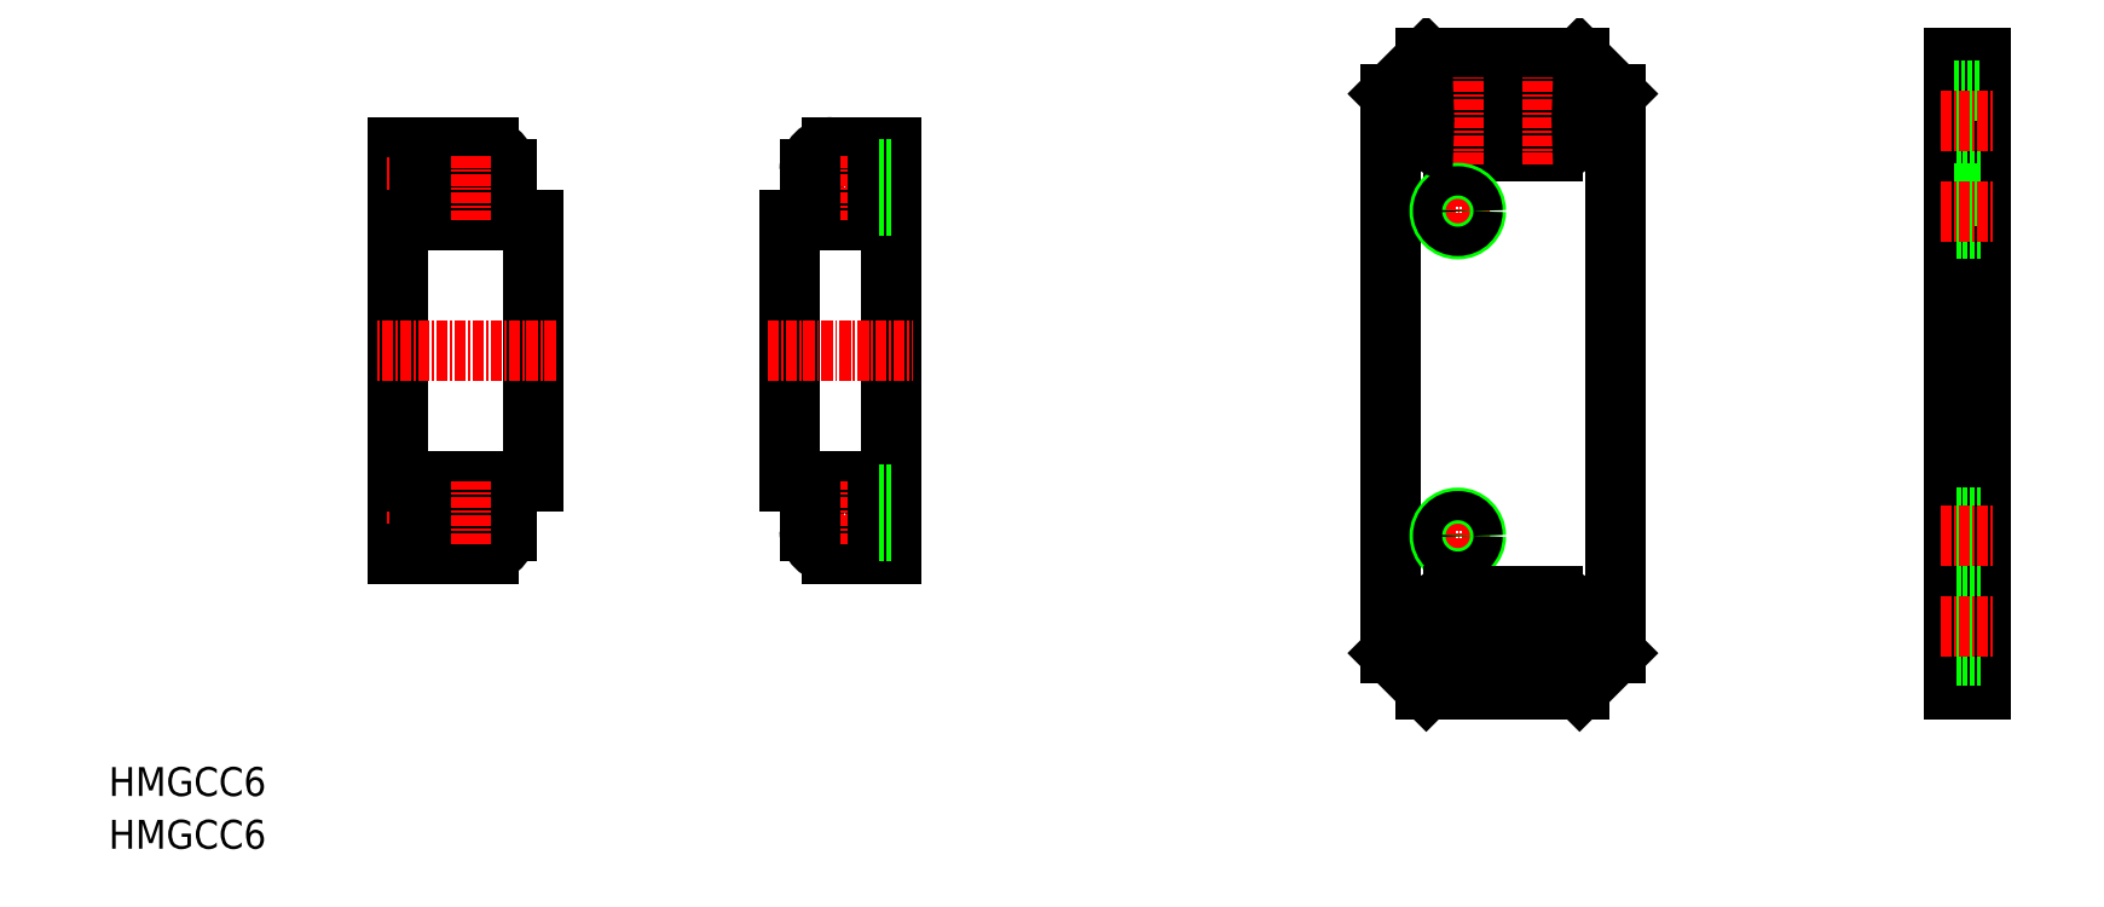
<metadata>
{"format":"dxf","ext":"dxf","renderer":"ezdxf+matplotlib","layout":"modelspace","background":"white","min_lineweight":24,"dpi":150}
</metadata>
<code>
0
SECTION
2
ENTITIES
0
TEXT
8
0
10
-47.08
20
-49.39
30
0
40
3.2
1
HMGCC6
0
LINE
8
CENTER
10
31.14
20
-18
30
0
11
41.14
21
-18
31
0
0
LINE
8
CENTER
10
31.14
20
18
30
0
11
41.14
21
18
31
0
0
CIRCLE
8
0
10
34.64
20
18
30
0
40
2
0
LINE
8
0
10
39.64
20
22.5
30
0
11
33.14
21
22.5
31
0
0
ARC
8
0
10
33.14
20
20
30
0
40
2.5
50
90
51
180
0
LINE
8
0
10
28.44
20
14.5
30
0
11
39.64
21
14.5
31
0
0
CIRCLE
8
0
10
34.64
20
-18
30
0
40
2
0
LINE
8
0
10
39.64
20
-22.5
30
0
11
33.14
21
-22.5
31
0
0
LINE
8
0
10
28.44
20
-14.5
30
0
11
39.64
21
-14.5
31
0
0
LINE
8
0
10
39.64
20
-22.5
30
0
11
39.64
21
22.5
31
0
0
LINE
8
CENTER
10
34.64
20
-21.5
30
0
11
34.64
21
-14.5
31
0
0
LINE
8
0
10
38.14
20
-14.5
30
0
11
38.14
21
-22.5
31
0
0
LINE
8
CENTER
10
34.64
20
21.5
30
0
11
34.64
21
14.5
31
0
0
LINE
8
0
10
38.14
20
14.5
30
0
11
38.14
21
22.5
31
0
0
LINE
8
0
10
28.44
20
-14.5
30
0
11
28.44
21
14.5
31
0
0
LINE
8
0
10
30.64
20
-20
30
0
11
30.64
21
-14.5
31
0
0
ARC
8
0
10
33.14
20
-20
30
0
40
2.5
50
180
51
270
0
LINE
8
0
10
30.64
20
20
30
0
11
30.64
21
14.5
31
0
0
LINE
8
0
10
39.64
20
-20
30
0
11
38.14
21
-20
31
0
0
LINE
8
0
10
39.64
20
-16
30
0
11
38.14
21
-16
31
0
0
LINE
8
0
10
39.64
20
20
30
0
11
38.14
21
20
31
0
0
LINE
8
0
10
39.64
20
16
30
0
11
38.14
21
16
31
0
0
LINE
8
0
10
-15
20
22.5
30
0
11
-15
21
-22.5
31
0
0
LINE
8
CENTER
10
-8
20
21.5
30
0
11
-8
21
14.5
31
0
0
LINE
8
0
10
-3
20
20
30
0
11
-3
21
14.5
31
0
0
LINE
8
0
10
-15
20
22.5
30
0
11
-5
21
22.5
31
0
0
ARC
8
0
10
-5.479
20
20.07
30
0
40
2.48
50
358.5
51
78.86
0
LINE
8
CENTER
10
-4.5
20
18
30
0
11
-16.5
21
18
31
0
0
ARC
8
0
10
-8
20
18
30
0
40
2
50
270
51
90
0
LINE
8
0
10
0
20
14.5
30
0
11
-15
21
14.5
31
0
0
LINE
8
0
10
0
20
14.5
30
0
11
0
21
-14.5
31
0
0
LINE
8
0
10
0
20
14.5
30
0
11
0
21
-14.5
31
0
0
LINE
8
0
10
-8
20
20
30
0
11
-12.5
21
20
31
0
0
LINE
8
0
10
-8
20
16
30
0
11
-12.5
21
16
31
0
0
LINE
8
CENTER
10
-4.5
20
-18
30
0
11
-16.5
21
-18
31
0
0
ARC
8
0
10
-8
20
-18
30
0
40
2
50
270
51
90
0
LINE
8
0
10
-15
20
-22.5
30
0
11
-5
21
-22.5
31
0
0
ARC
8
0
10
-5.479
20
-20.07
30
0
40
2.48
50
281.1
51
1.539
0
LINE
8
0
10
0
20
-14.5
30
0
11
-15
21
-14.5
31
0
0
LINE
8
0
10
-3
20
-20
30
0
11
-3
21
-14.5
31
0
0
LINE
8
CENTER
10
-8
20
-21.5
30
0
11
-8
21
-14.5
31
0
0
LINE
8
0
10
-8
20
-16
30
0
11
-12.5
21
-16
31
0
0
LINE
8
0
10
-8
20
-20
30
0
11
-12.5
21
-20
31
0
0
LINE
8
CENTER
10
-8
20
-21.5
30
0
11
-8
21
-14.5
31
0
0
LINE
8
CENTER
10
-8
20
21.5
30
0
11
-8
21
14.5
31
0
0
LINE
8
0
10
-12.5
20
20
30
0
11
-15
21
20
31
0
0
LINE
8
0
10
-12.5
20
16
30
0
11
-15
21
16
31
0
0
LINE
8
0
10
-12.5
20
-20
30
0
11
-15
21
-20
31
0
0
LINE
8
0
10
-12.5
20
-16
30
0
11
-15
21
-16
31
0
0
LINE
8
0
10
-12.5
20
22.5
30
0
11
-12.5
21
14.5
31
0
0
LINE
8
0
10
-12.5
20
-14.5
30
0
11
-12.5
21
-22.5
31
0
0
LINE
8
CENTER
10
2.5
20
0
30
0
11
-17.5
21
0
31
0
0
LINE
8
CENTER
10
25.94
20
-7.1e-15
30
0
11
42.14
21
-1.42e-14
31
0
0
TEXT
8
0
10
-47.08
20
-55.24
30
0
40
3.2
1
HMGCC6
0
LINE
8
0
10
98.98
20
-37.57
30
0
11
116
21
-37.57
31
0
0
LINE
8
0
10
94.98
20
-33.57
30
0
11
98.98
21
-37.57
31
0
0
LINE
8
CENTER
10
97.18
20
-30.57
30
0
11
117.8
21
-30.57
31
0
0
LINE
8
0
10
98.98
20
32.43
30
0
11
116
21
32.43
31
0
0
LINE
8
CENTER
10
97.18
20
25.43
30
0
11
117.8
21
25.43
31
0
0
LINE
8
0
10
102
20
22.13
30
0
11
113
21
22.13
31
0
0
LINE
8
0
10
102
20
28.73
30
0
11
113
21
28.73
31
0
0
LINE
8
CENTER
10
98.98
20
15.43
30
0
11
106
21
15.43
31
0
0
LINE
8
CENTER
10
98.98
20
-20.57
30
0
11
106
21
-20.57
31
0
0
LINE
8
0
10
94.98
20
-33.57
30
0
11
94.98
21
28.43
31
0
0
LINE
8
0
10
98.98
20
32.43
30
0
11
94.98
21
28.43
31
0
0
LINE
8
CENTER
10
102
20
-35.37
30
0
11
102
21
-25.77
31
0
0
LINE
8
CENTER
10
102
20
20.63
30
0
11
102
21
30.23
31
0
0
LINE
8
CENTER
10
113
20
-35.37
30
0
11
113
21
-25.77
31
0
0
LINE
8
CENTER
10
113
20
20.63
30
0
11
113
21
30.23
31
0
0
LINE
8
CENTER
10
102.5
20
-24.07
30
0
11
102.5
21
-17.07
31
0
0
LINE
8
CENTER
10
102.5
20
11.93
30
0
11
102.5
21
18.93
31
0
0
LINE
8
0
10
120
20
-33.57
30
0
11
120
21
28.43
31
0
0
LINE
8
0
10
116
20
-37.57
30
0
11
120
21
-33.57
31
0
0
LINE
8
0
10
116
20
32.43
30
0
11
120
21
28.43
31
0
0
CIRCLE
8
0
10
102.5
20
15.43
30
0
40
2
0
CIRCLE
8
0
10
102.5
20
-20.57
30
0
40
2
0
CIRCLE
8
0
10
102.5
20
15.43
30
0
40
1.621
0
CIRCLE
8
0
10
102.5
20
-20.57
30
0
40
1.621
0
ARC
8
0
10
102
20
25.43
30
0
40
3.3
50
90
51
270
0
ARC
8
0
10
113
20
25.43
30
0
40
3.3
50
270
51
90
0
LINE
8
0
10
102
20
-33.87
30
0
11
113
21
-33.87
31
0
0
LINE
8
0
10
102
20
-27.27
30
0
11
113
21
-27.27
31
0
0
ARC
8
0
10
102
20
-30.57
30
0
40
3.3
50
90
51
270
0
ARC
8
0
10
113
20
-30.57
30
0
40
3.3
50
270
51
90
0
LINE
8
0
10
160.5
20
-37.57
30
0
11
157.5
21
-37.57
31
0
0
LINE
8
0
10
157.5
20
32.43
30
0
11
160.5
21
32.43
31
0
0
LINE
8
0
10
157.5
20
32.43
30
0
11
157.5
21
-37.57
31
0
0
LINE
8
0
10
160.5
20
32.43
30
0
11
160.5
21
-37.57
31
0
0
LINE
8
0
10
157.5
20
-33.57
30
0
11
160.5
21
-33.57
31
0
0
LINE
8
0
10
157.5
20
28.43
30
0
11
160.5
21
28.43
31
0
0
LINE
8
0
10
157.5
20
28.73
30
0
11
160.5
21
28.73
31
0
0
LINE
8
0
10
160.5
20
22.13
30
0
11
157.5
21
22.13
31
0
0
LINE
8
0
10
160.5
20
-27.27
30
0
11
157.5
21
-27.27
31
0
0
LINE
8
0
10
160.5
20
-33.87
30
0
11
157.5
21
-33.87
31
0
0
LINE
8
0
10
160.5
20
-22.57
30
0
11
157.5
21
-22.57
31
0
0
LINE
8
0
10
160.5
20
-22.19
30
0
11
157.5
21
-22.19
31
0
0
LINE
8
0
10
160.5
20
-18.95
30
0
11
157.5
21
-18.95
31
0
0
LINE
8
0
10
160.5
20
-18.57
30
0
11
157.5
21
-18.57
31
0
0
LINE
8
0
10
160.5
20
13.43
30
0
11
157.5
21
13.43
31
0
0
LINE
8
0
10
160.5
20
13.81
30
0
11
157.5
21
13.81
31
0
0
LINE
8
0
10
157.5
20
17.05
30
0
11
160.5
21
17.05
31
0
0
LINE
8
0
10
157.5
20
17.43
30
0
11
160.5
21
17.43
31
0
0
LINE
8
CENTER
10
156
20
-30.57
30
0
11
162
21
-30.57
31
0
0
LINE
8
CENTER
10
156
20
25.43
30
0
11
162
21
25.43
31
0
0
LINE
8
CENTER
10
156
20
15.43
30
0
11
162
21
15.43
31
0
0
LINE
8
CENTER
10
156
20
-20.57
30
0
11
162
21
-20.57
31
0
0
ENDSEC
0
EOF

</code>
